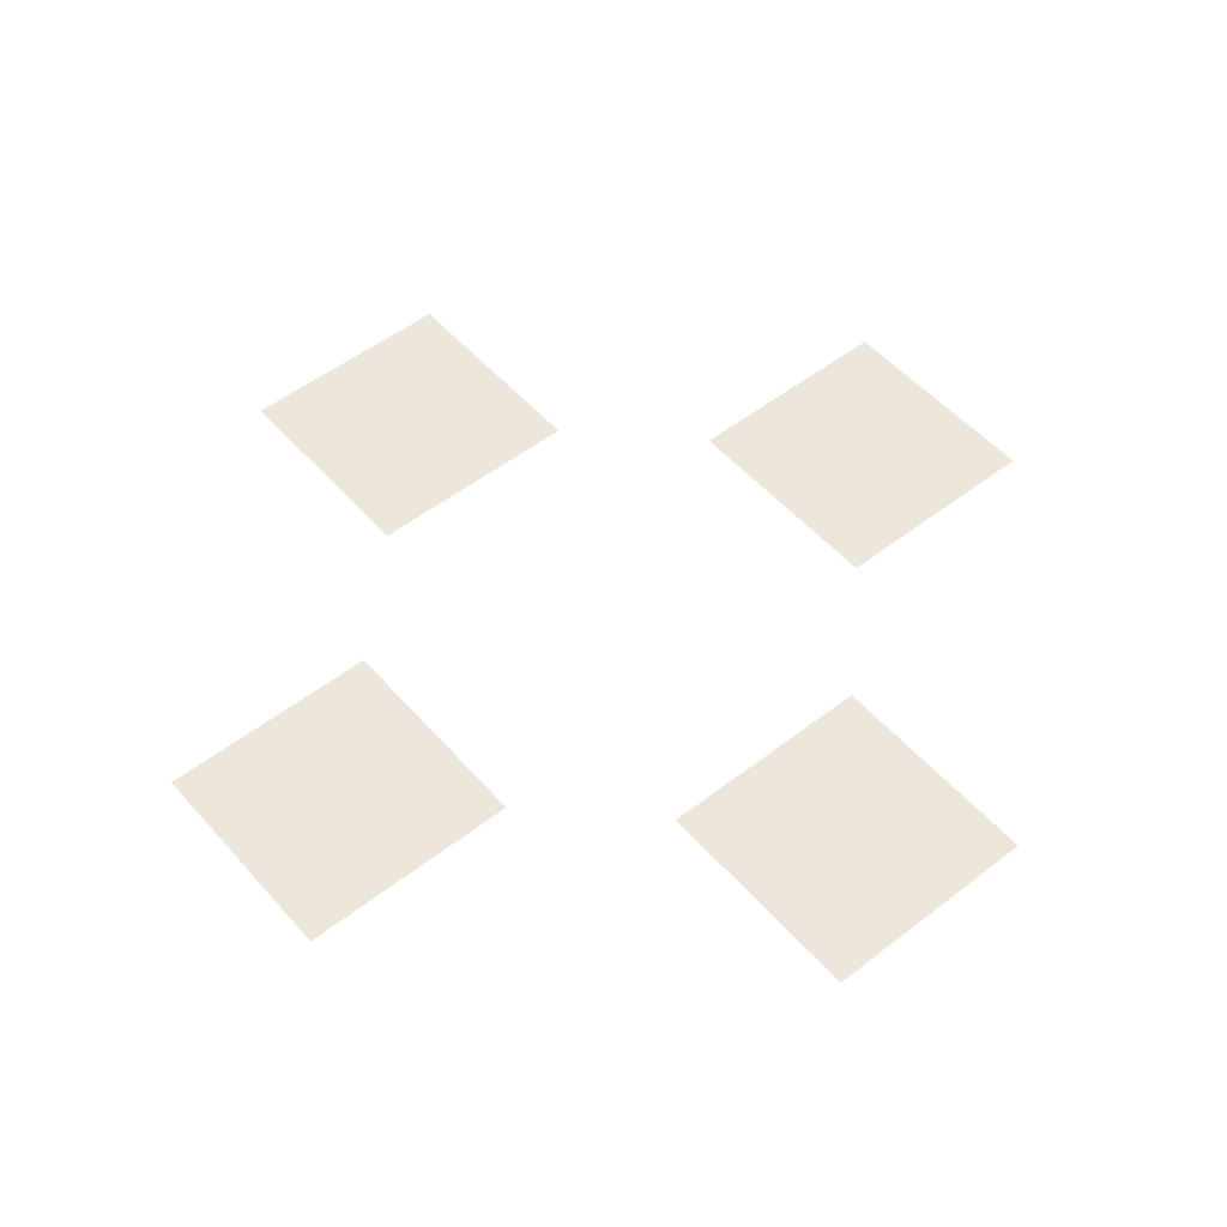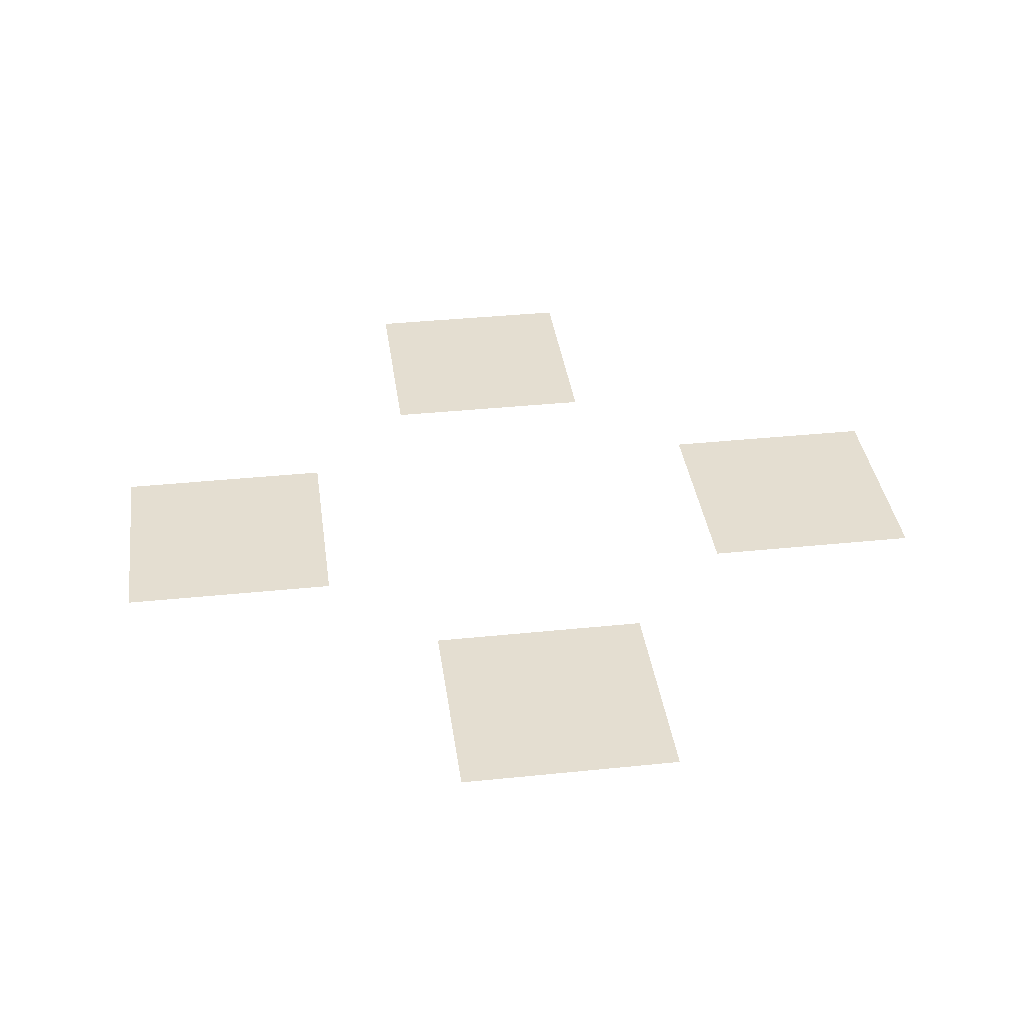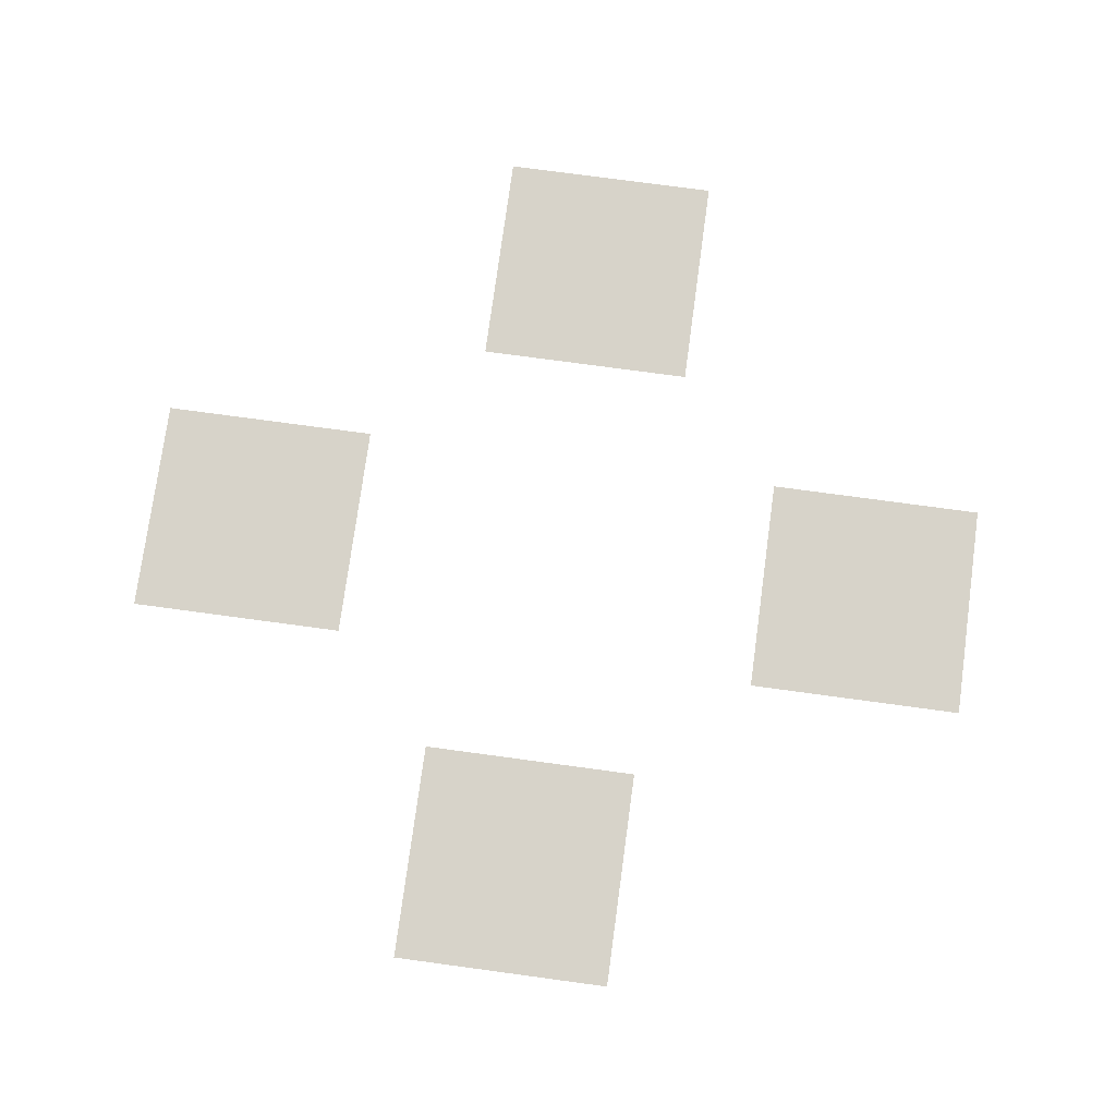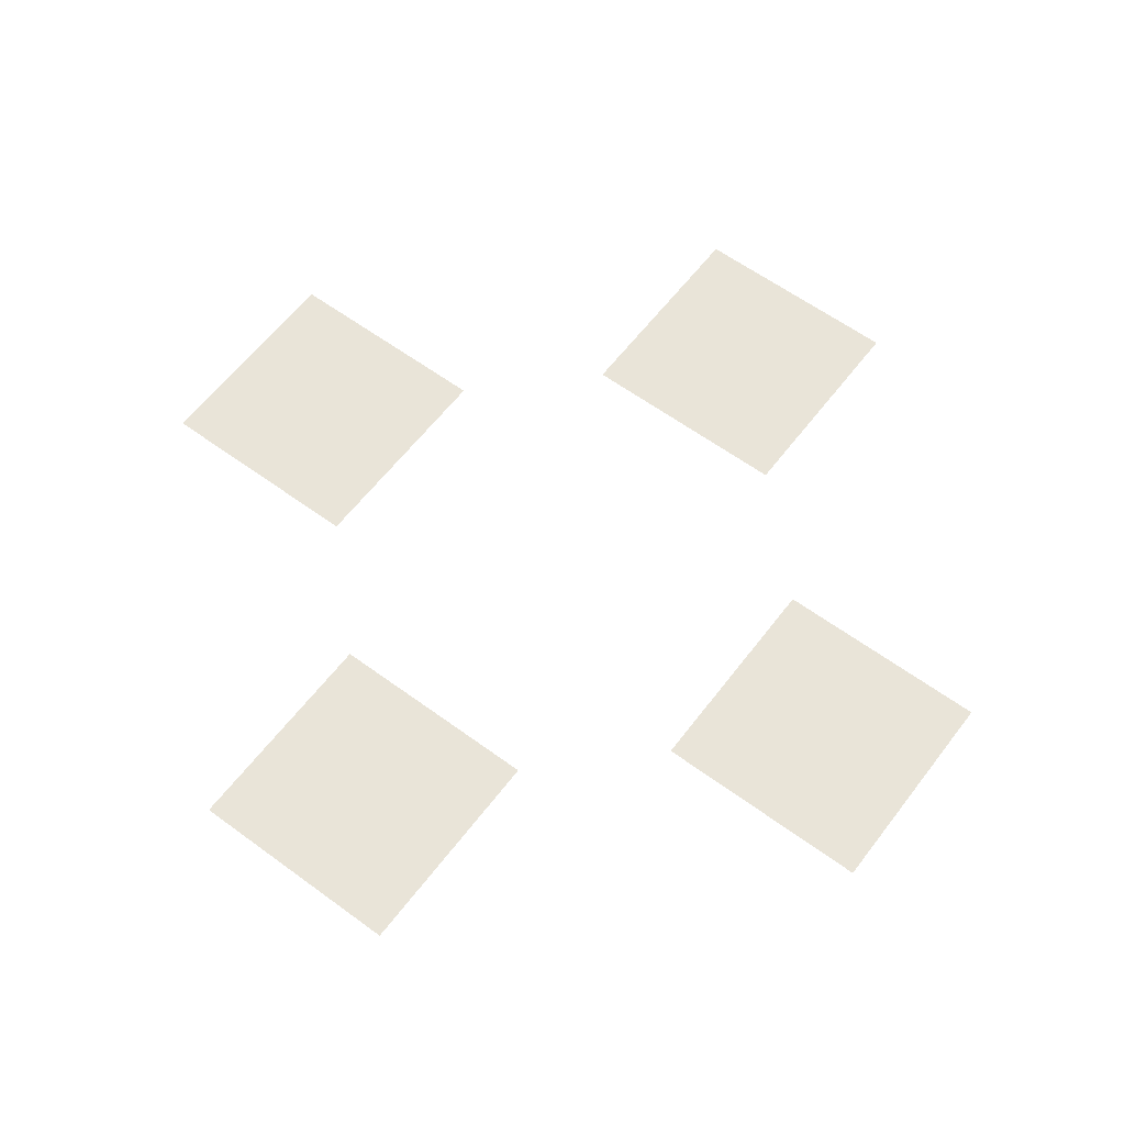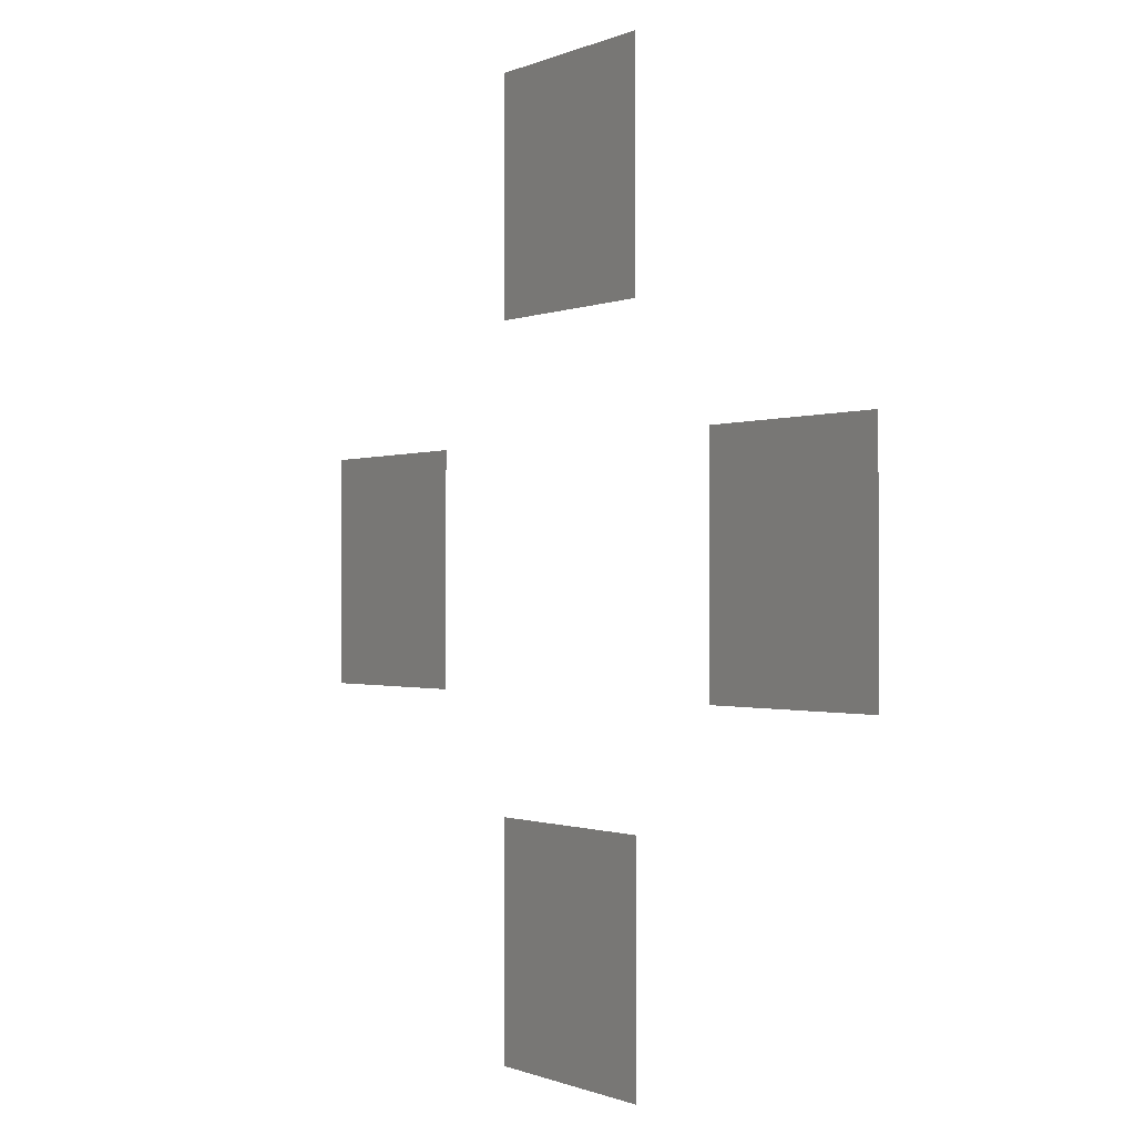
<metadata>
{"format":"obj","ext":"obj","renderer":"f3d","projection":"perspective","resolution":1024,"background":"white","views":[{"elev":52.0,"azim":140.1,"up":"+Z"},{"elev":36.4,"azim":-97.7,"up":"+Z"},{"elev":76.1,"azim":97.7,"up":"+Z"},{"elev":59.9,"azim":127.0,"up":"+Z"},{"elev":-0.6,"azim":-120.5,"up":"+Y"}]}
</metadata>
<code>
o Plane.001
v -0.1 -0.2 -0
v 0.1 -0.2 -0
v -0.1 -0.4 0
v 0.1 -0.4 0
f 2 3 1
f 2 4 3
o Plane.002
v 0.2 0.1 -0
v 0.4 0.1 -0
v 0.2 -0.1 0
v 0.4 -0.1 0
f 6 7 5
f 6 8 7
o Plane.003
v -0.1 0.4 -0
v 0.1 0.4 -0
v -0.1 0.2 0
v 0.1 0.2 0
f 10 11 9
f 10 12 11
o Plane.004
v -0.4 0.1 -0
v -0.2 0.1 -0
v -0.4 -0.1 0
v -0.2 -0.1 0
f 14 15 13
f 14 16 15

</code>
